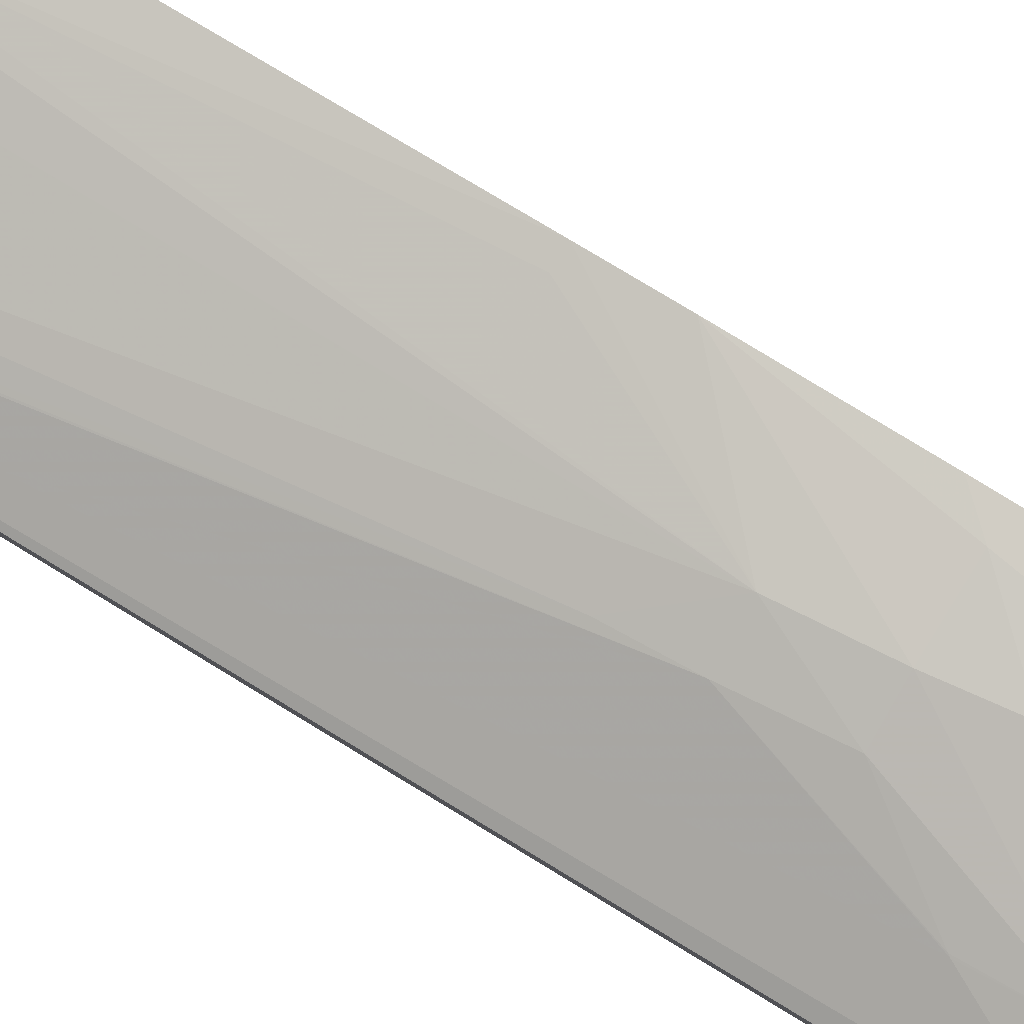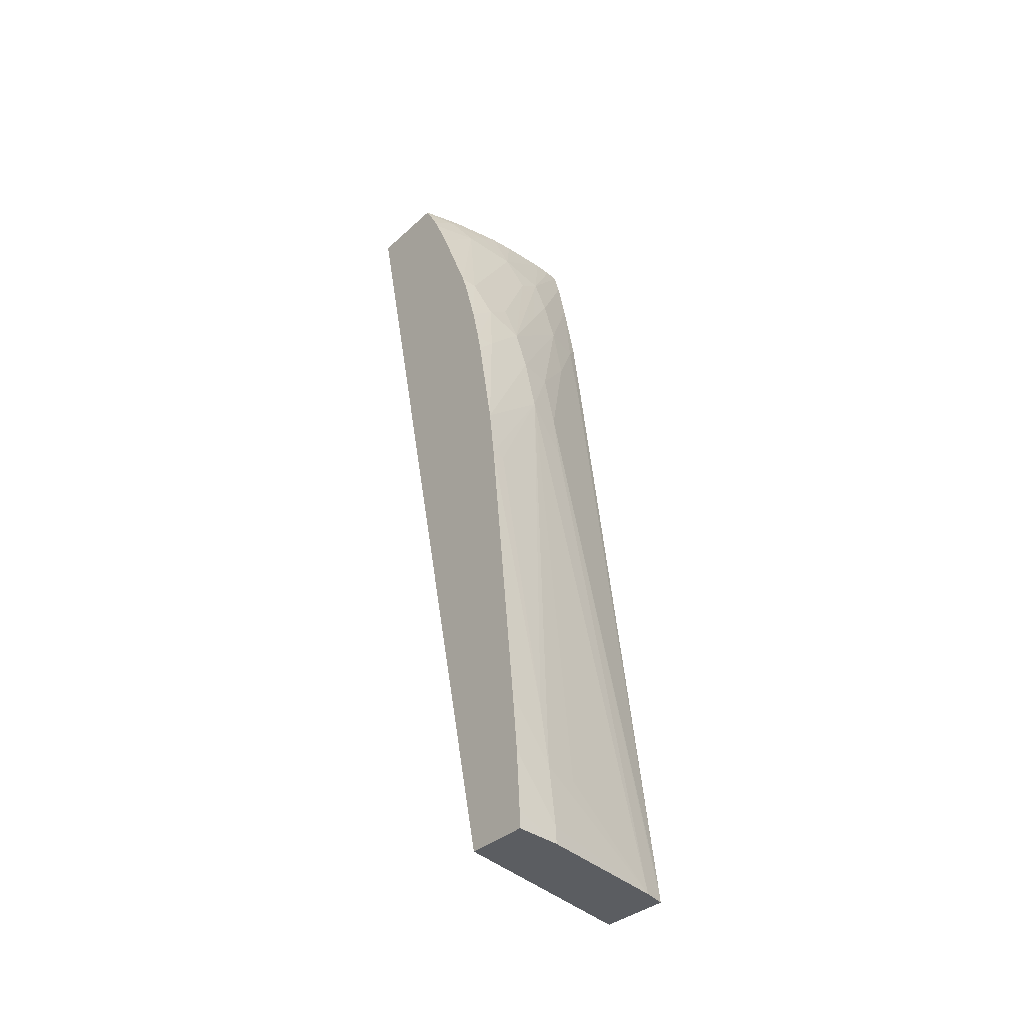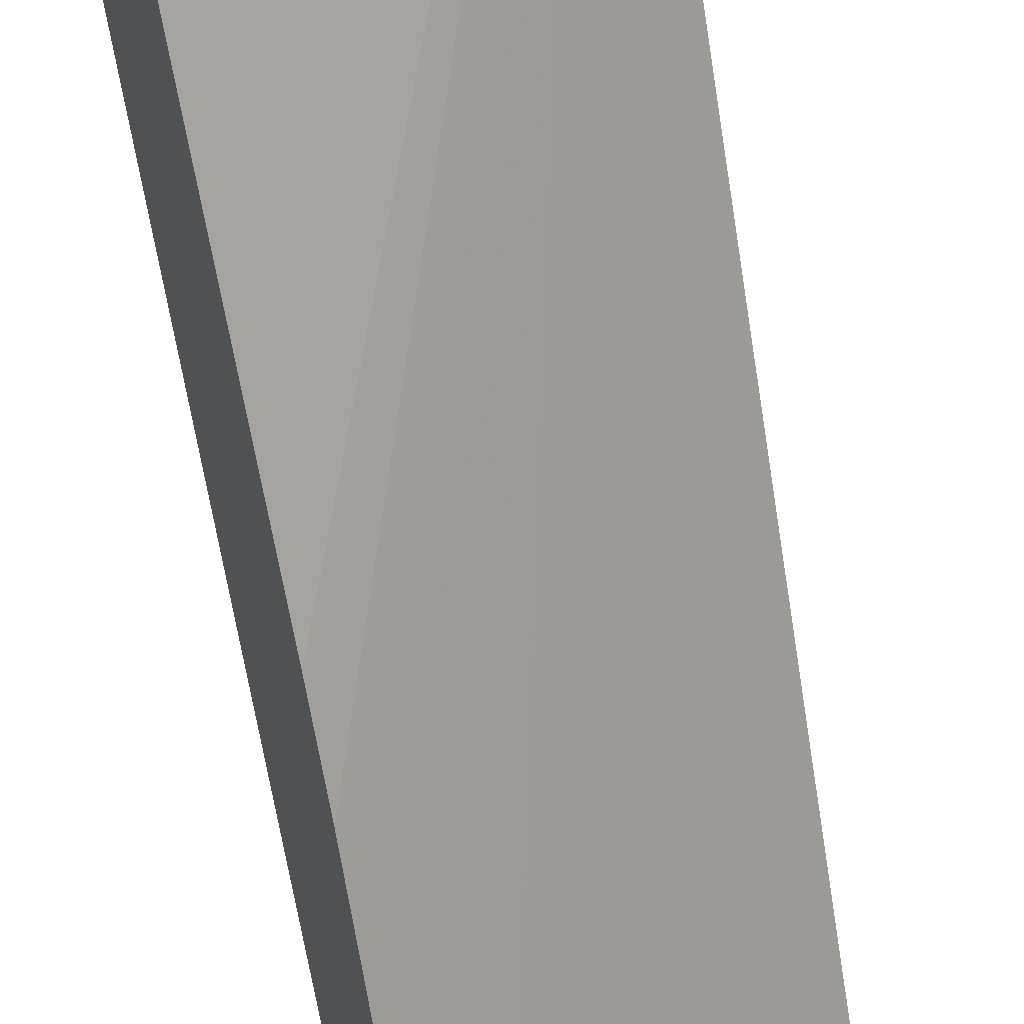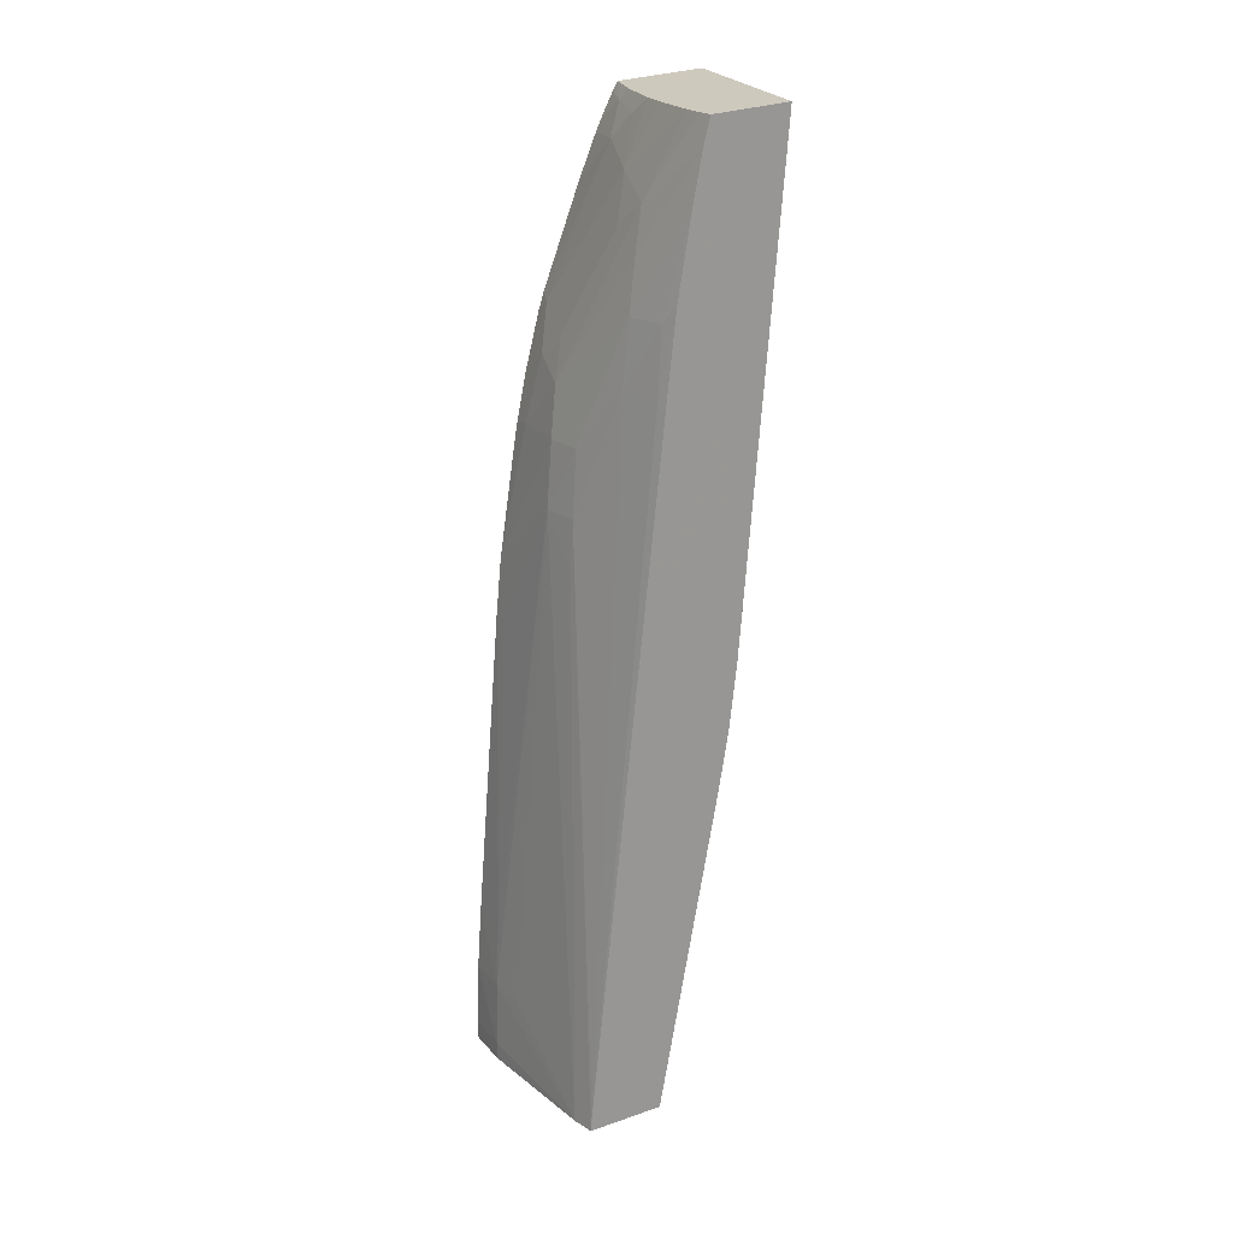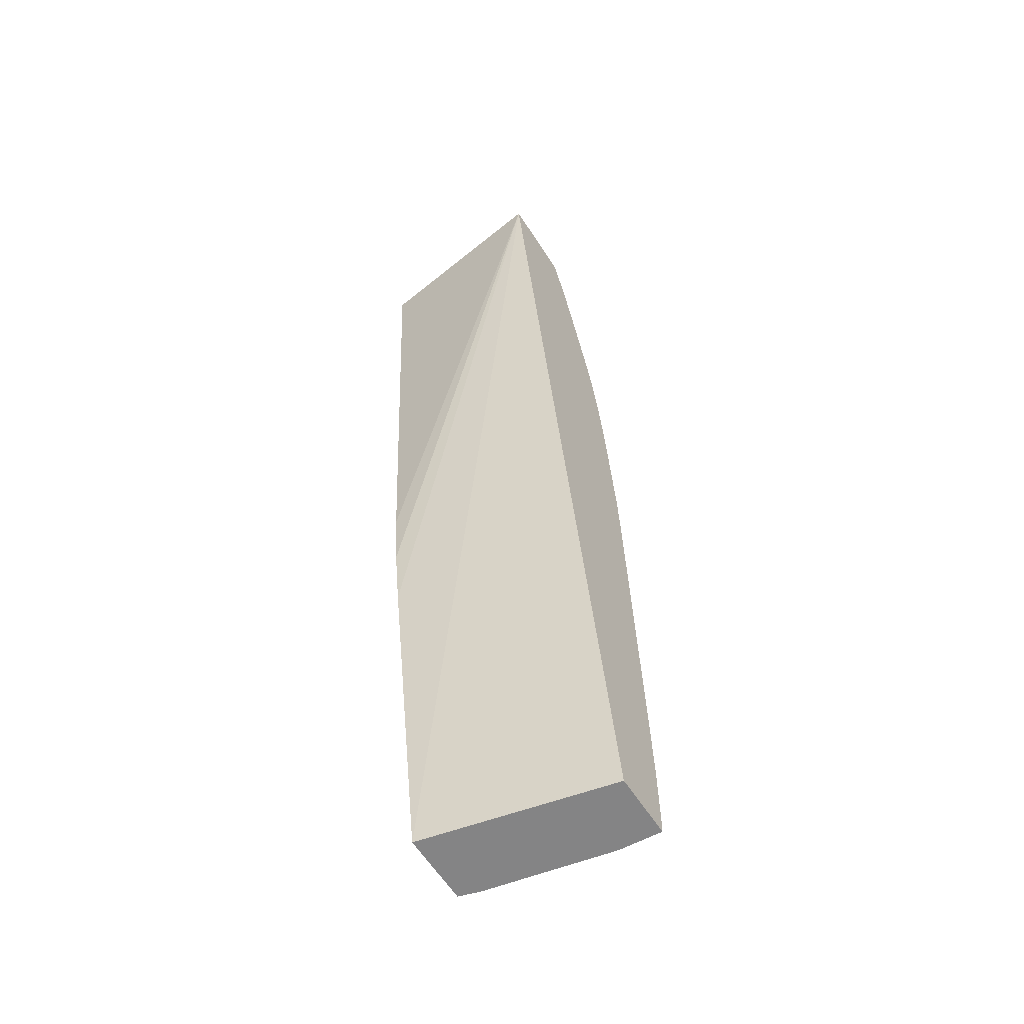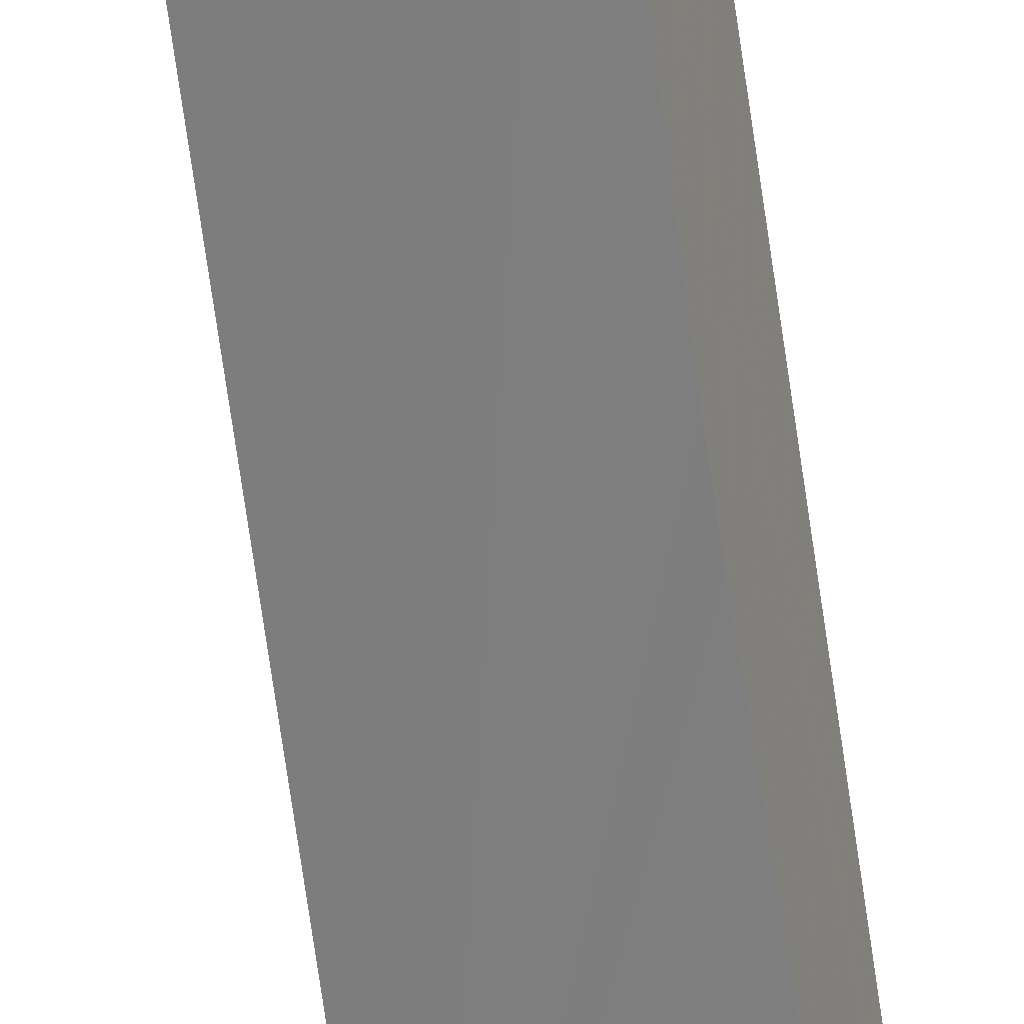
<metadata>
{"format":"obj","ext":"obj","renderer":"f3d","projection":"perspective","resolution":1024,"background":"white","views":[{"elev":64.4,"azim":123.8,"up":"+Z"},{"elev":-39.1,"azim":-21.5,"up":"+Y"},{"elev":-75.1,"azim":-167.1,"up":"+Z"},{"elev":22.7,"azim":82.0,"up":"+Y"},{"elev":-59.1,"azim":-128.8,"up":"+Y"},{"elev":-59.2,"azim":11.6,"up":"+Z"}]}
</metadata>
<code>
v 0.002451 0.1032 0.05856
v 0.003086 0.1032 0.05832
v 0.002446 0.1035 0.05856
v 0.002144 0.1033 0.05761
v 0.004916 0.1033 0.05734
v 0.003077 0.1035 0.05832
v 0.002421 0.1045 0.05853
v 0.004866 0.1034 0.05608
v 0.001098 0.1177 0.055
v 0.003484 0.1045 0.05803
v 0.003003 0.1045 0.05829
v 0.005209 0.1033 0.05715
v 0.003733 0.1114 0.0572
v 0.003191 0.1122 0.05745
v 0.002386 0.1054 0.05846
v 0.004524 0.1083 0.05524
v 0.001495 0.1176 0.05624
v 0.004119 0.1178 0.0544
v 0.004416 0.1102 0.05499
v 0.004462 0.1093 0.05509
v 0.002905 0.1054 0.05824
v 0.0052 0.1035 0.05713
v 0.003671 0.1122 0.05715
v 0.003543 0.1131 0.05709
v 0.003063 0.1131 0.05737
v 0.002162 0.1111 0.05802
v 0.002199 0.1102 0.0581
v 0.002399 0.1102 0.05801
v 0.002143 0.1176 0.05618
v 0.001519 0.1175 0.0563
v 0.002004 0.1175 0.05628
v 0.00447 0.1177 0.0555
v 0.00469 0.1143 0.05603
v 0.004592 0.1141 0.05615
v 0.004111 0.1141 0.05653
v 0.004098 0.1141 0.05655
v 0.004011 0.115 0.05644
v 0.002923 0.1139 0.05729
v 0.00232 0.1131 0.05764
v 0.002059 0.1128 0.05778
v 0.002646 0.1174 0.05621
v 0.002944 0.1176 0.05604
v 0.001581 0.1171 0.05648
v 0.001605 0.117 0.05655
v 0.002323 0.117 0.05644
v 0.004273 0.1177 0.05559
v 0.00374 0.1165 0.05624
v 0.004506 0.1173 0.05559
v 0.004639 0.1153 0.05592
v 0.004492 0.115 0.05609
v 0.00456 0.1165 0.05572
v 0.003882 0.1158 0.05634
v 0.003364 0.1161 0.0565
v 0.002749 0.1145 0.05718
v 0.002385 0.1141 0.05741
v 0.002039 0.1131 0.05773
v 0.003099 0.1168 0.05637
v 0.003306 0.1177 0.05594
v 0.001693 0.1164 0.05679
v 0.001882 0.1149 0.05732
v 0.002108 0.1148 0.0573
v 0.004006 0.1177 0.05571
v 0.00199 0.1137 0.0576
v 0.001911 0.1146 0.0574
f 1 2 3
f 1 3 7
f 1 7 15
f 1 15 27
f 1 27 26
f 1 26 40
f 1 40 56
f 1 56 63
f 1 63 64
f 1 64 60
f 1 60 59
f 1 59 44
f 1 44 43
f 1 43 30
f 1 30 17
f 1 17 9
f 1 9 4
f 1 4 8
f 1 8 12
f 1 12 5
f 1 5 2
f 2 5 6
f 2 6 3
f 3 6 7
f 4 9 8
f 5 10 11
f 5 11 6
f 5 12 13
f 5 13 14
f 5 14 10
f 6 11 7
f 7 11 15
f 8 16 20
f 8 20 19
f 8 19 18
f 8 18 32
f 8 32 48
f 8 48 51
f 8 51 49
f 8 49 33
f 8 33 22
f 8 22 12
f 8 9 16
f 9 17 29
f 9 29 42
f 9 42 58
f 9 58 62
f 9 62 46
f 9 46 32
f 9 32 18
f 9 18 19
f 9 19 20
f 9 20 16
f 10 14 11
f 11 21 15
f 11 14 21
f 12 22 23
f 12 23 13
f 13 23 14
f 14 23 24
f 14 24 25
f 14 25 26
f 14 26 27
f 14 27 28
f 14 28 21
f 15 21 27
f 17 30 31
f 17 31 29
f 21 28 27
f 22 33 34
f 22 34 35
f 22 35 23
f 23 35 36
f 23 36 24
f 24 36 37
f 24 37 25
f 25 38 39
f 25 39 26
f 25 37 38
f 26 39 40
f 29 31 41
f 29 41 42
f 30 43 31
f 31 43 44
f 31 44 45
f 31 45 41
f 32 46 47
f 32 47 48
f 33 49 34
f 34 49 50
f 34 50 35
f 35 50 37
f 35 37 36
f 37 50 51
f 37 51 48
f 37 48 52
f 37 52 38
f 38 52 47
f 38 47 53
f 38 53 54
f 38 54 55
f 38 55 39
f 39 56 40
f 39 55 56
f 41 45 57
f 41 57 42
f 42 57 58
f 44 59 45
f 45 59 60
f 45 60 61
f 45 61 57
f 46 62 47
f 47 52 48
f 47 62 57
f 47 57 53
f 49 51 50
f 53 57 61
f 53 61 54
f 54 61 55
f 55 61 63
f 55 63 56
f 57 62 58
f 60 64 61
f 61 64 63

</code>
